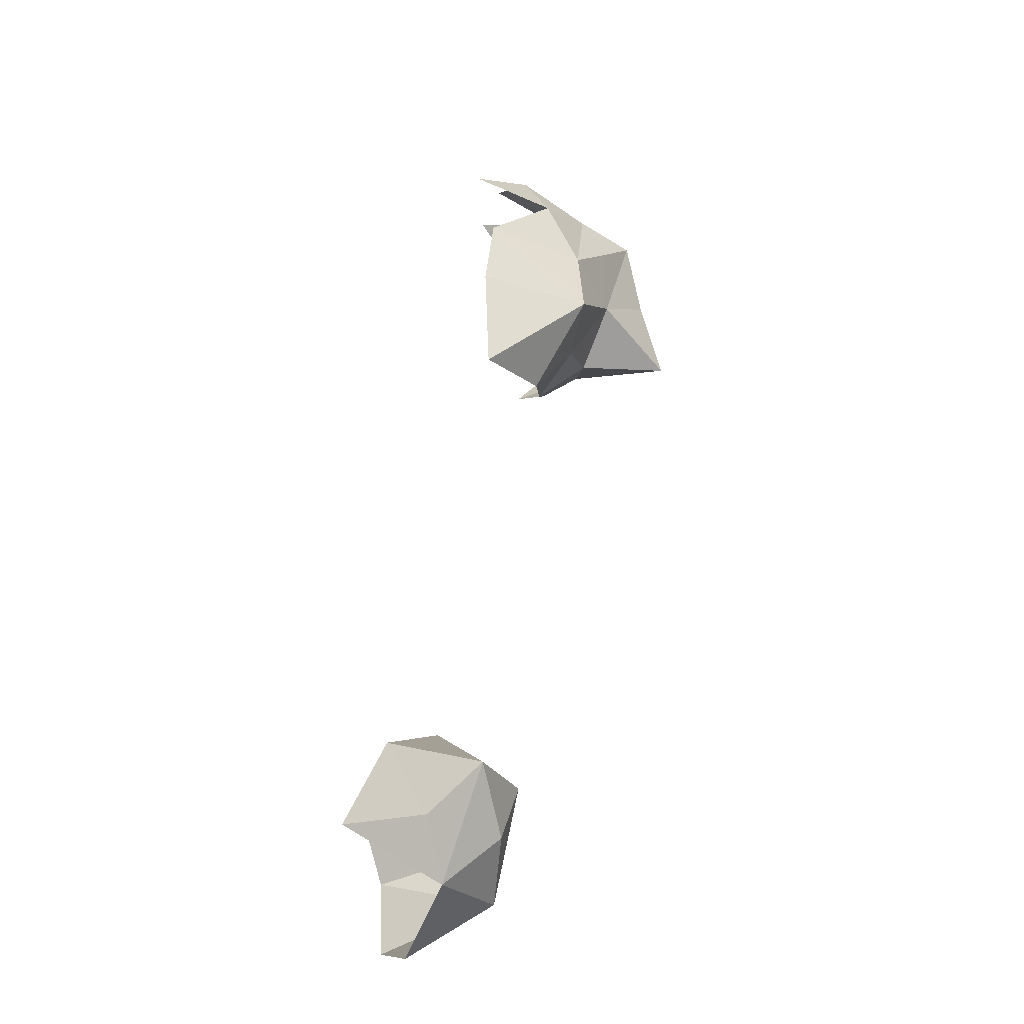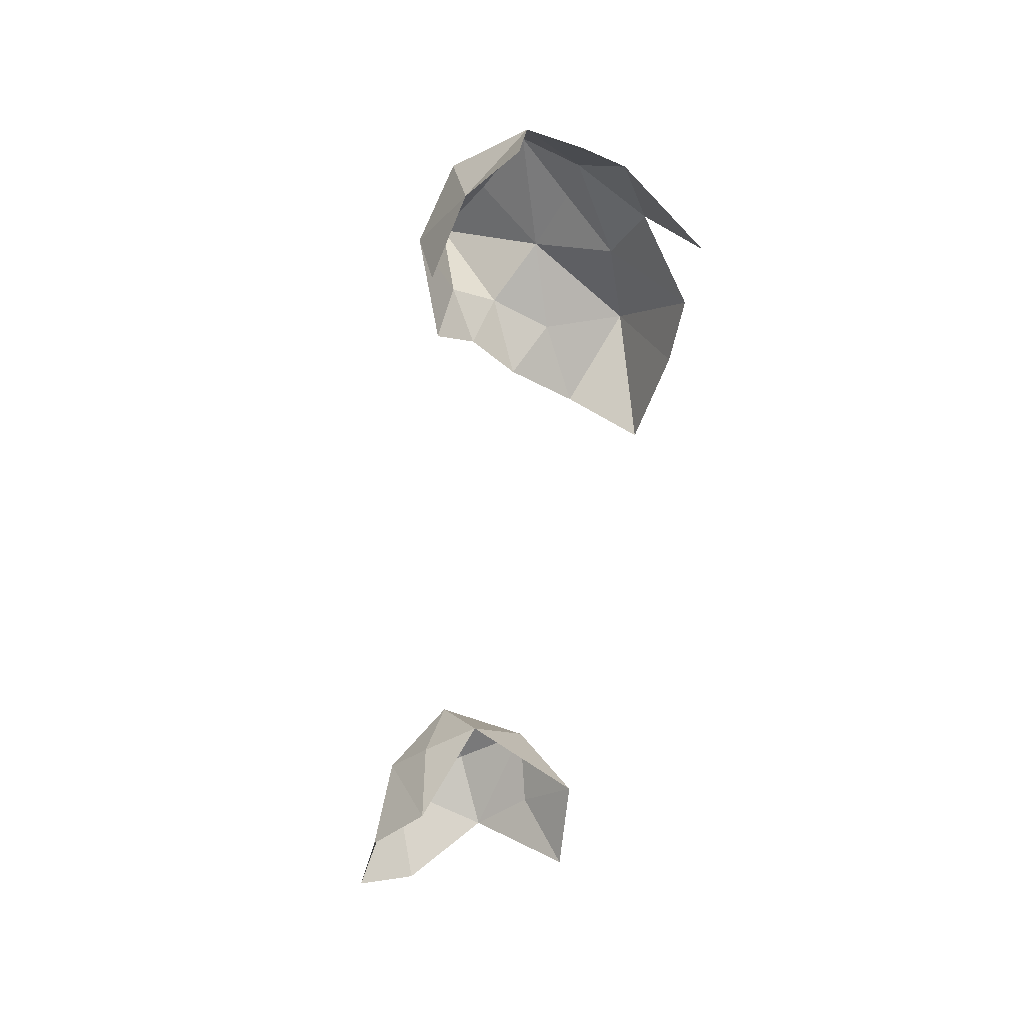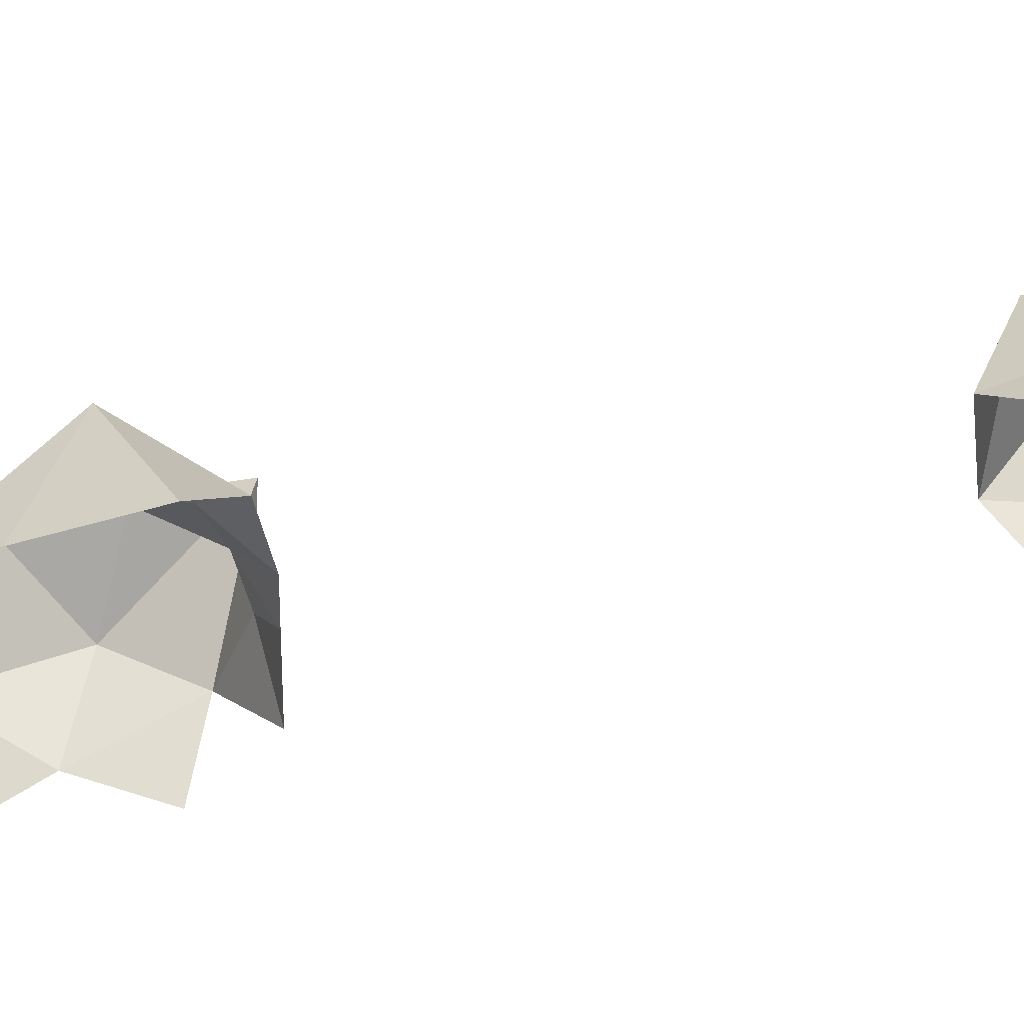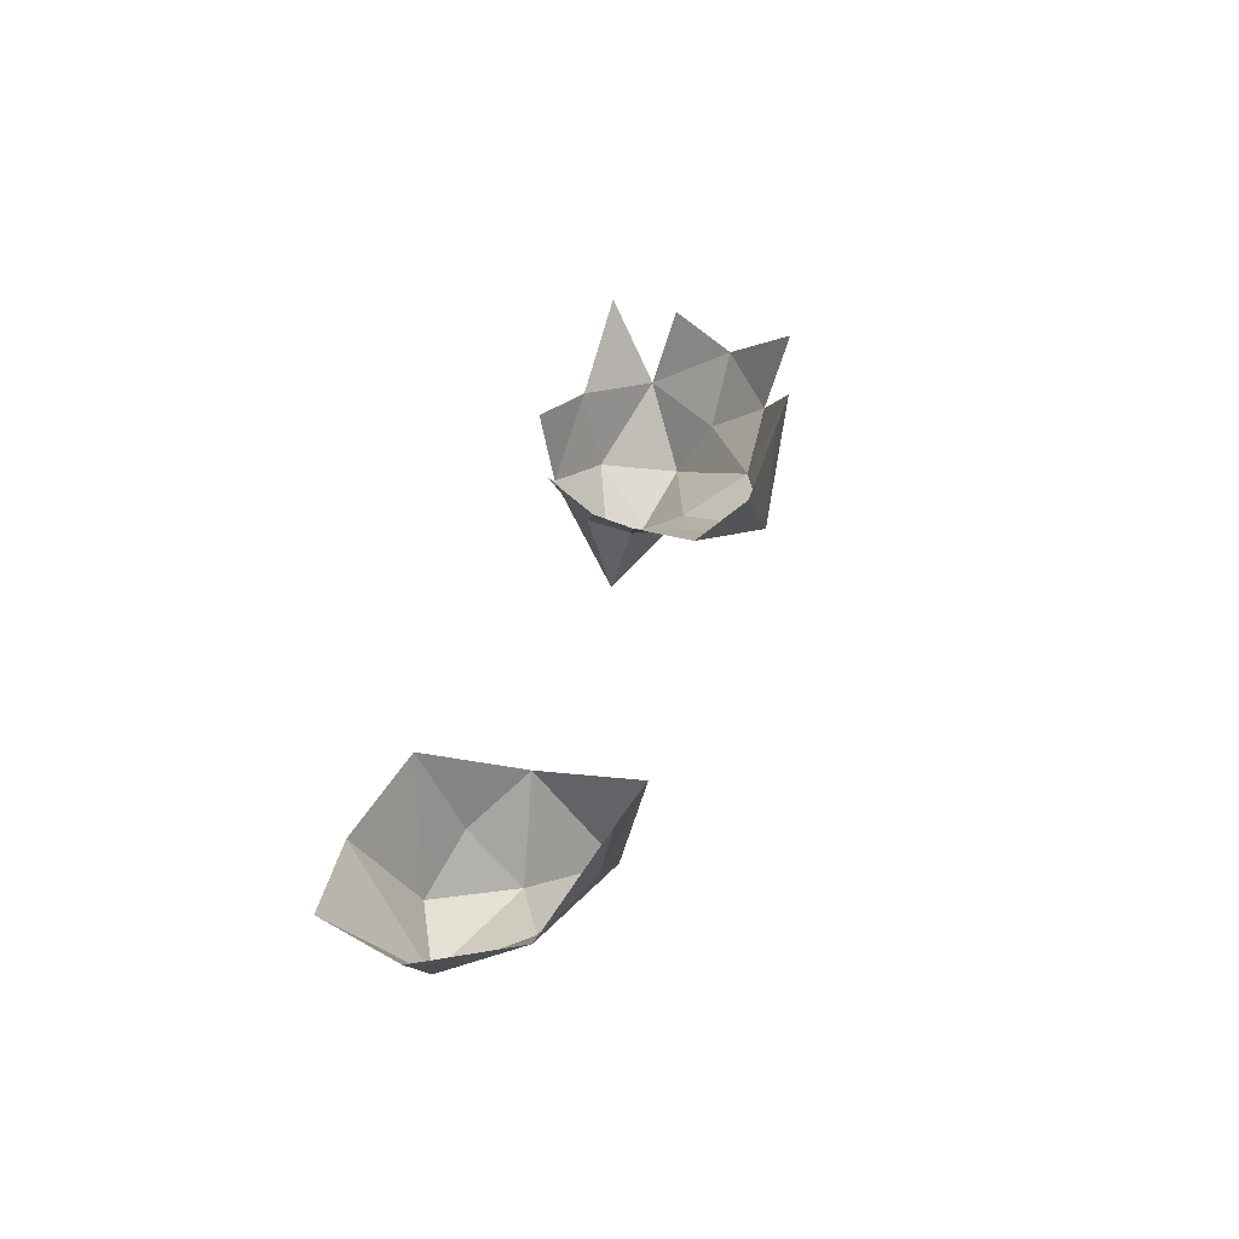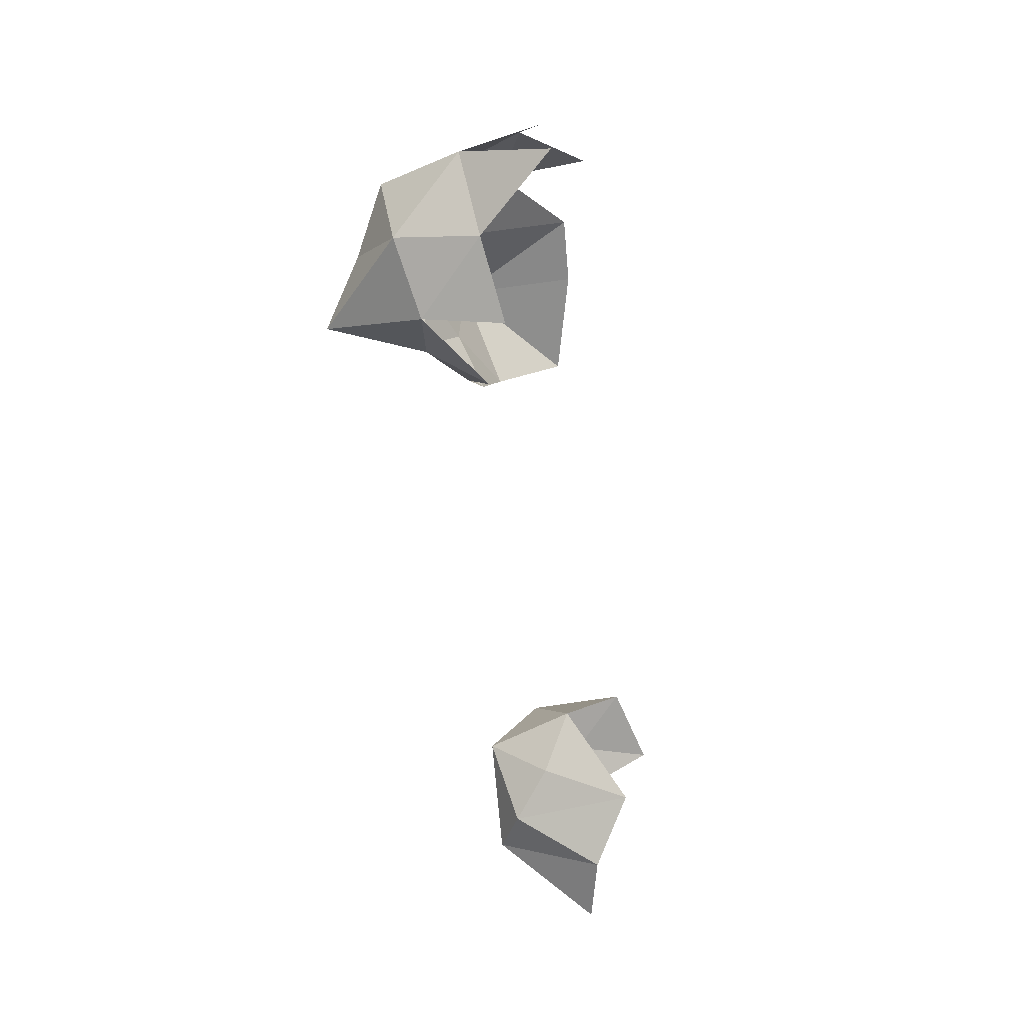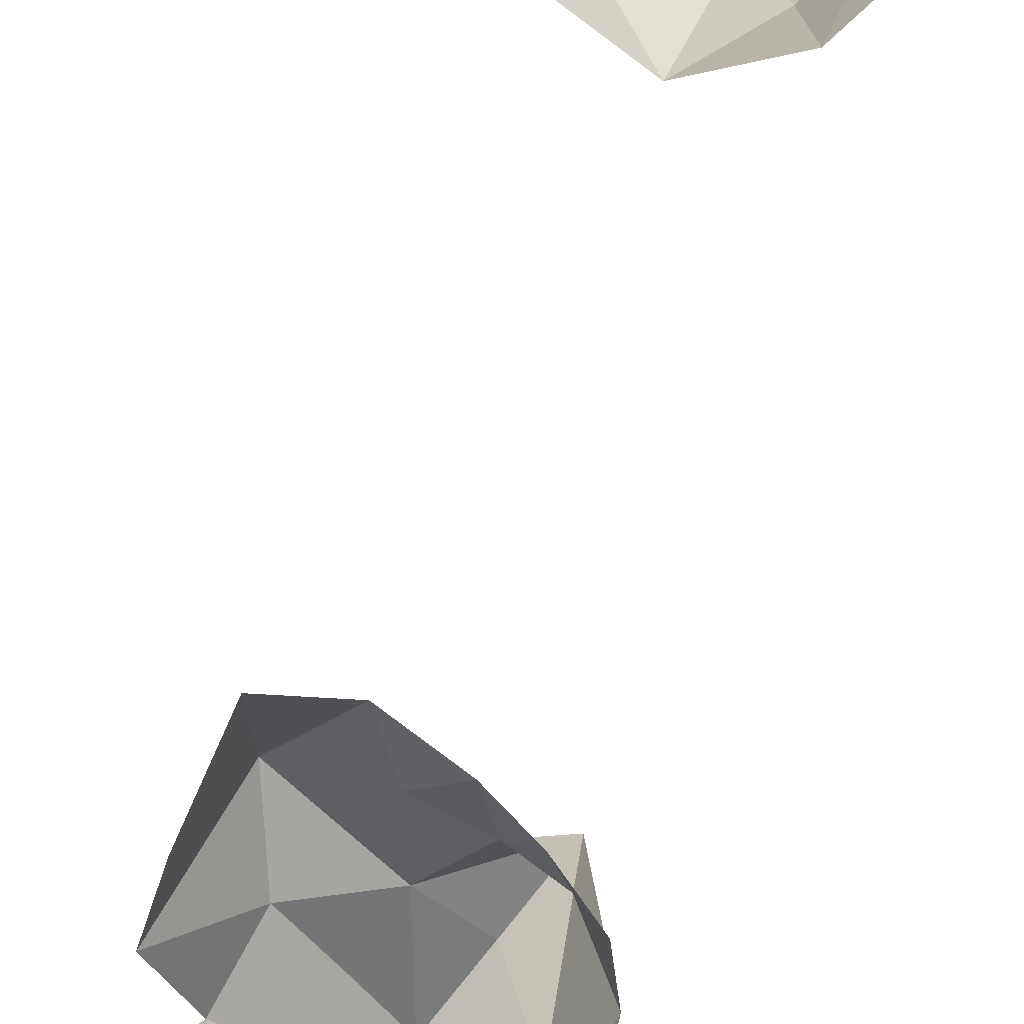
<metadata>
{"format":"obj","ext":"obj","renderer":"f3d","projection":"perspective","resolution":1024,"background":"white","views":[{"elev":-38.8,"azim":96.5,"up":"+Z"},{"elev":39.4,"azim":-2.8,"up":"+Z"},{"elev":-34.3,"azim":131.4,"up":"+Y"},{"elev":-47.9,"azim":18.3,"up":"+Z"},{"elev":42.2,"azim":-71.7,"up":"+Z"},{"elev":-69.8,"azim":174.4,"up":"+Y"}]}
</metadata>
<code>
g default
v -5.178 3.97 12.11
v -4.46 4.292 11.87
v -3.839 4.203 12.28
v -4.822 3.793 12.52
v -3.819 3.737 11.78
v -4.623 4.425 12.45
v -5.152 4.144 11.59
v -3.387 3.451 12.24
v -3.5 3.087 11.55
v -5.362 3.074 11.96
v -4.869 2.943 12.49
v -5.526 3.072 11.35
v -4.302 3.806 11.37
v -5.02 3.386 11.05
v -4.323 3.728 12.87
g polySurface6 snow group1
f 2 6 3
f 5 8 9
f 4 6 1
f 11 1 10
f 3 6 15
f 5 13 3
f 8 5 3
f 12 10 7
f 7 13 14
f 6 4 15
f 4 11 15
f 8 3 15
f 13 5 9
f 2 13 7
f 6 7 1
f 13 2 3
f 1 7 10
f 11 4 1
f 6 2 7
f 12 7 14
g default
v -2.984 5.21 17.45
v -4.046 5.167 16.99
v -4.391 5.33 18.29
v -4.417 5.06 17.18
v -3.293 5.249 18.31
v -3.565 5.075 16.74
v -4.114 5.782 17.82
v -3.371 5.447 17.9
v -3.65 5.448 17.4
v -3.759 5.68 18.36
v -2.868 5.264 16.71
v -4.492 5.95 17.28
v -3.365 4.745 16.15
v -3.894 4.726 16.49
v -2.792 4.354 16.01
v -2.4 4.439 17.38
v -2.52 4.35 16.84
v -2.309 4.295 18.01
v -2.728 4.942 17.96
v -2.95 4.701 18.59
v -4.706 4.98 17.75
v -4.605 4.278 17.81
v -4.302 4.595 18.41
v -3.347 4.37 18.95
v -3.766 4.963 18.82
v -4.572 4.437 17.1
v -3.873 4.13 19.07
v -4.255 4.738 16.83
g snow group1 polySurface5
f 23 25 20
f 20 35 34
f 18 38 40
f 17 24 21
f 29 21 28
f 16 26 24
f 25 23 24
f 29 17 21
f 26 16 31
f 25 22 18
f 16 23 20
f 30 28 26
f 27 19 36
f 36 18 27
f 32 26 31
f 33 34 35
f 18 40 25
f 36 37 38
f 39 35 40
f 23 16 24
f 35 20 40
f 24 26 21
f 17 27 24
f 21 26 28
f 22 25 24
f 22 27 18
f 17 43 19
f 19 41 36
f 40 38 42
f 20 25 40
f 17 19 27
f 16 34 31
f 43 17 29
f 43 41 19
f 16 20 34
f 18 36 38
f 27 22 24
f 26 32 30

</code>
